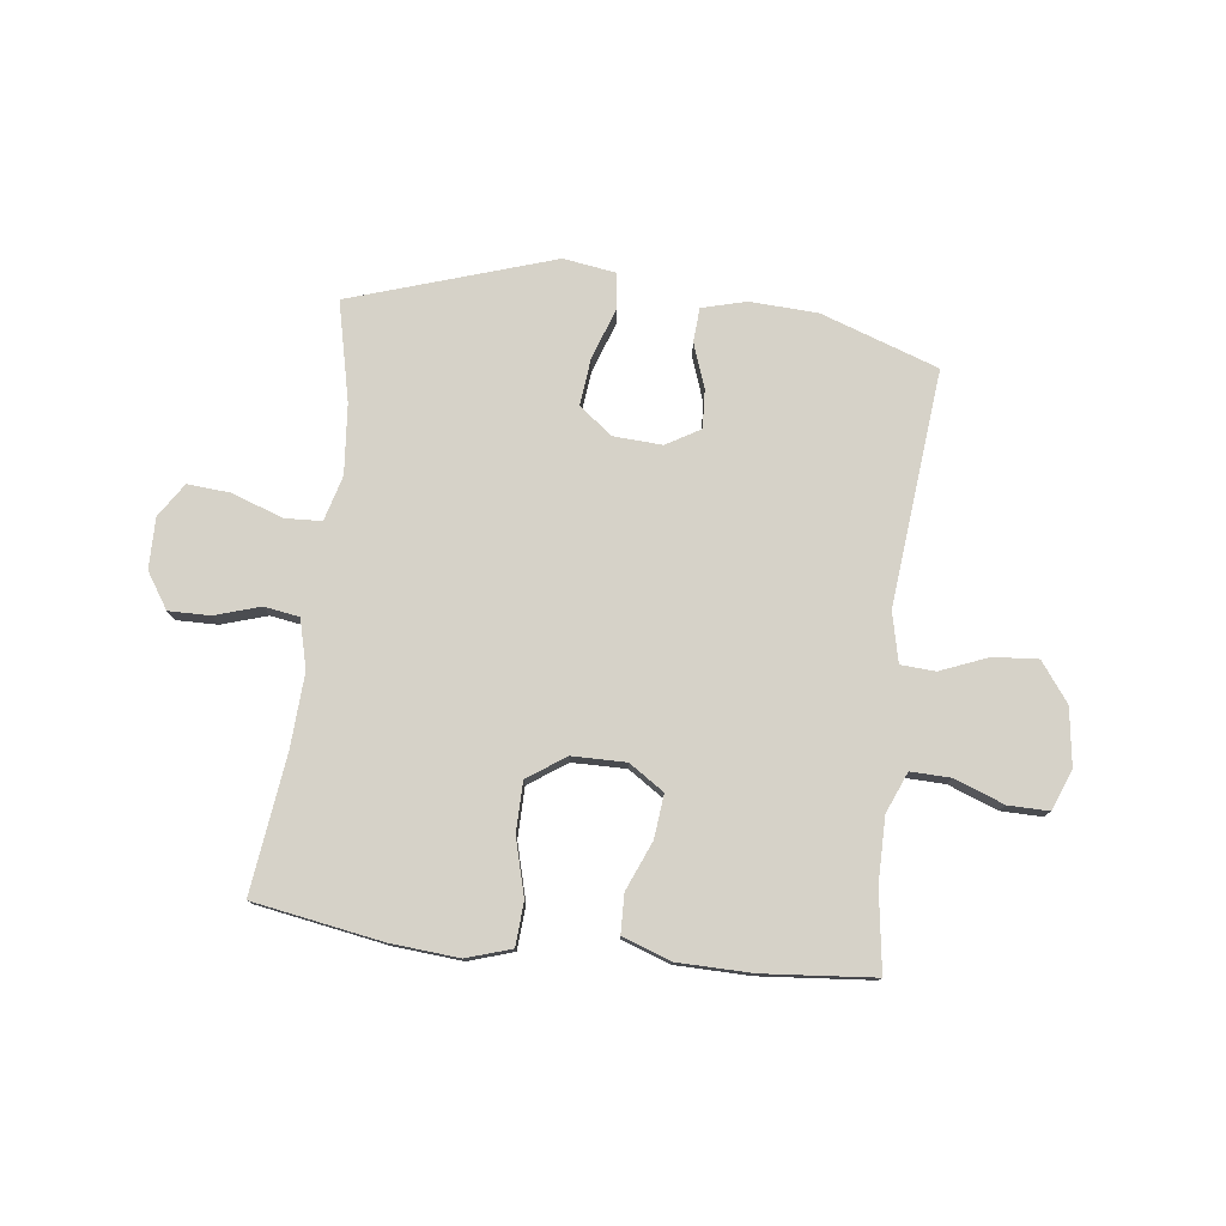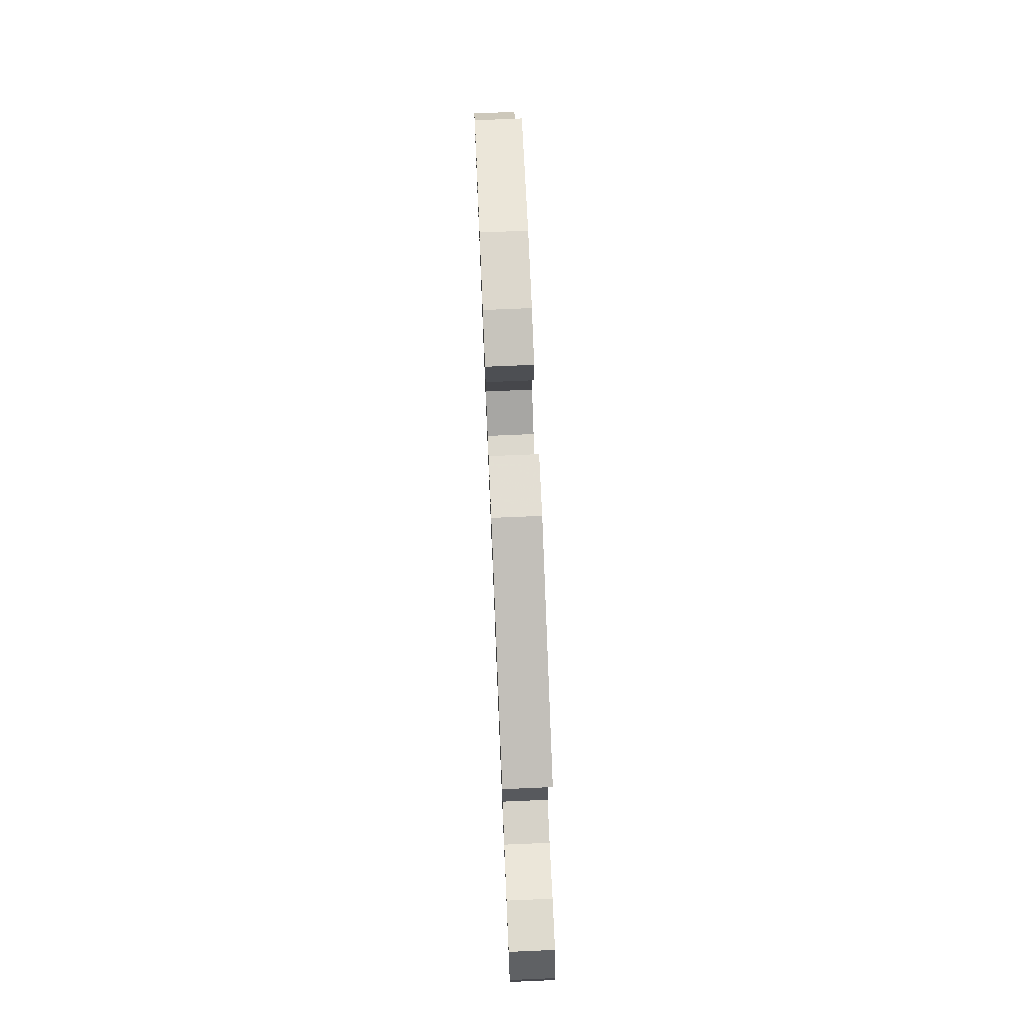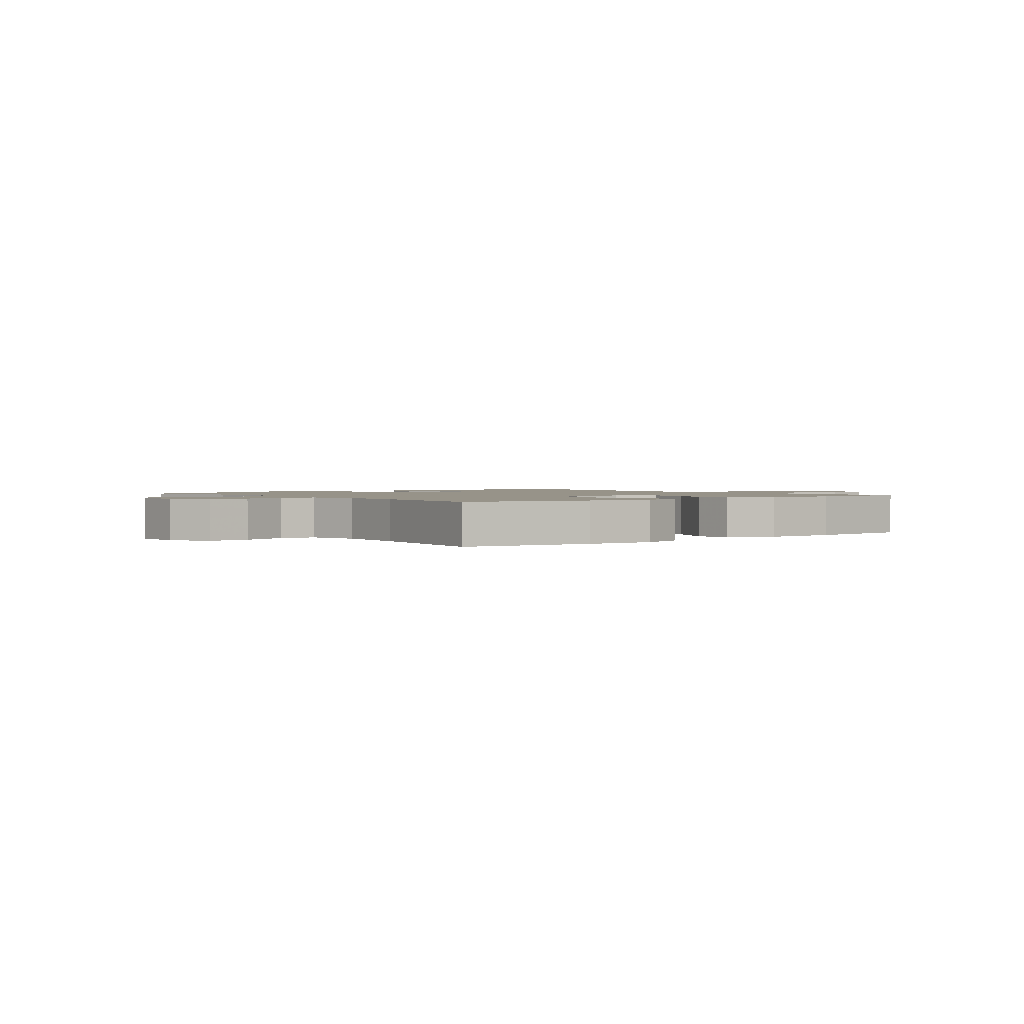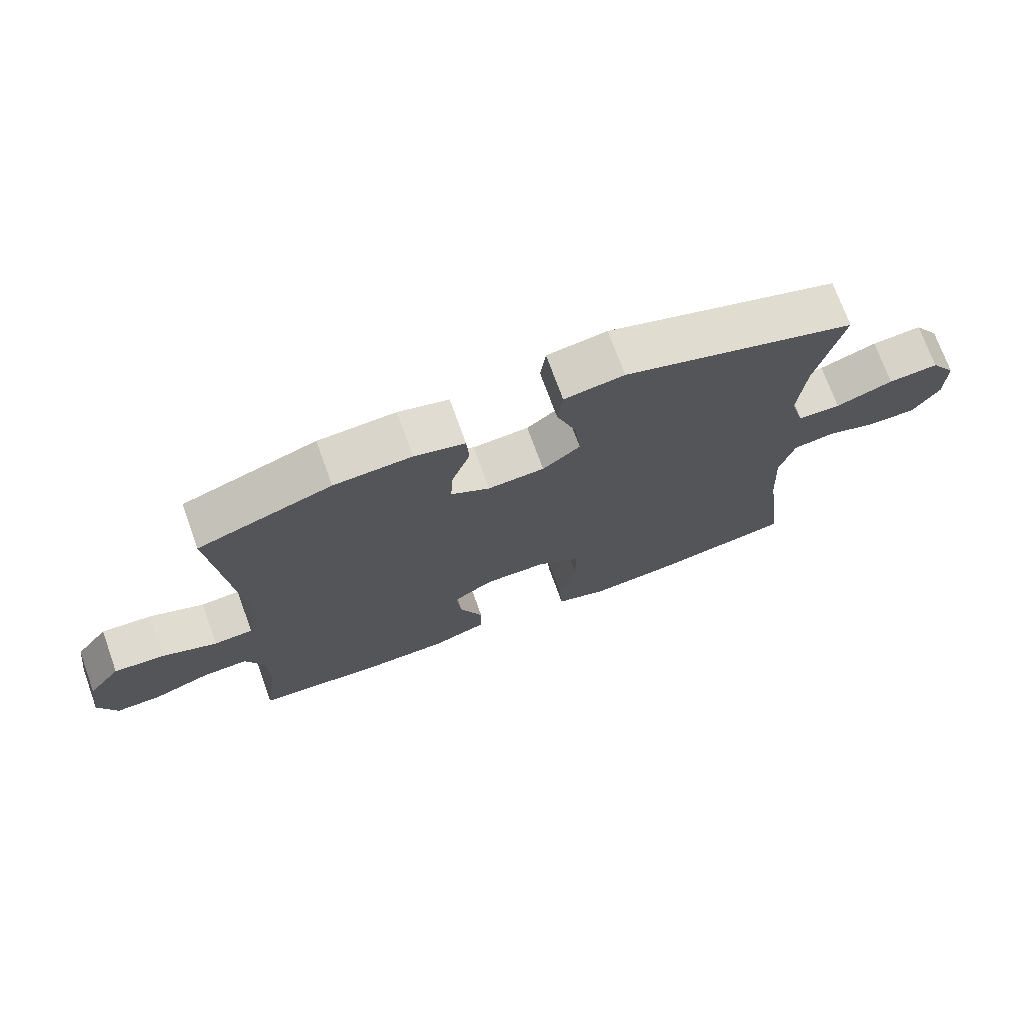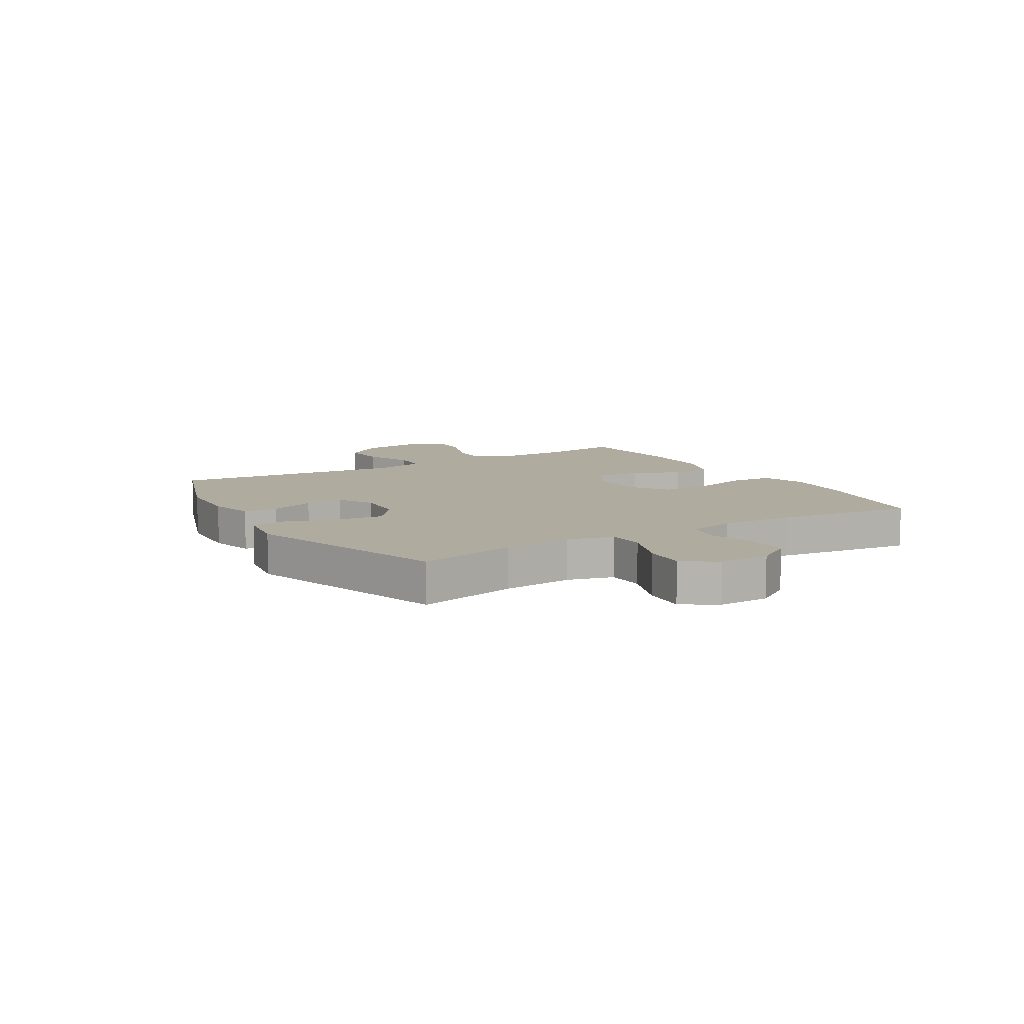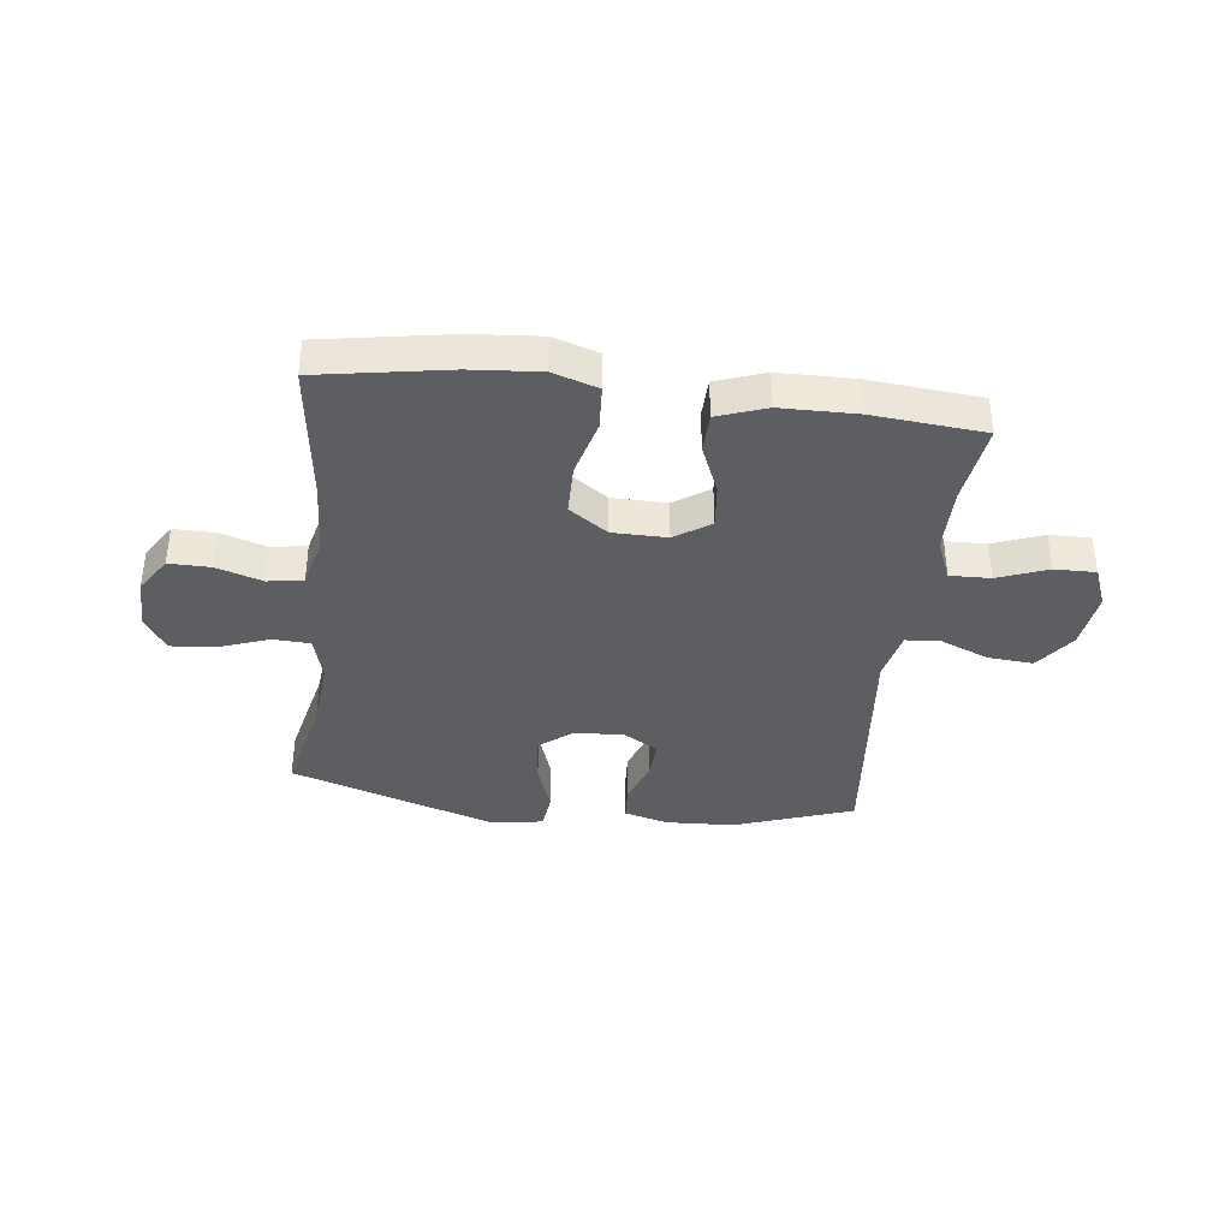
<metadata>
{"format":"obj","ext":"obj","renderer":"f3d","projection":"perspective","resolution":1024,"background":"white","views":[{"elev":77.6,"azim":-173.1,"up":"+Y"},{"elev":75.7,"azim":87.6,"up":"+Z"},{"elev":1.5,"azim":142.1,"up":"+Y"},{"elev":72.8,"azim":-19.9,"up":"+Z"},{"elev":9.6,"azim":59.1,"up":"+Y"},{"elev":-38.1,"azim":173.1,"up":"+Y"}]}
</metadata>
<code>
v 0.5 0.07 -0.5
v 0.273 0.07 -0.539
v 0.152 0.07 -0.549
v 0.073 0.07 -0.524
v 0.068 0.07 -0.447
v 0.095 0.07 -0.347
v 0.094 0.07 -0.259
v 0.027 0.07 -0.213
v -0.068 0.07 -0.212
v -0.13 0.07 -0.253
v -0.122 0.07 -0.33
v -0.086 0.07 -0.416
v -0.088 0.07 -0.485
v -0.173 0.07 -0.515
v -0.305 0.07 -0.517
v -0.5 0.07 -0.5
v -0.48 0.07 -0.359
v -0.48 0.07 -0.245
v -0.51 0.07 -0.173
v -0.581 0.07 -0.175
v -0.668 0.07 -0.208
v -0.74 0.07 -0.209
v -0.768 0.07 -0.138
v -0.754 0.07 -0.036
v -0.703 0.07 0.033
v -0.624 0.07 0.027
v -0.54 0.07 -0.007
v -0.479 0.07 -0.003
v -0.459 0.07 0.085
v -0.5 0.07 0.5
v -0.293 0.07 0.572
v -0.173 0.07 0.578
v -0.095 0.07 0.557
v -0.091 0.07 0.497
v -0.119 0.07 0.418
v -0.123 0.07 0.35
v -0.063 0.07 0.315
v 0.024 0.07 0.32
v 0.082 0.07 0.366
v 0.073 0.07 0.448
v 0.042 0.07 0.538
v 0.05 0.07 0.602
v 0.142 0.07 0.616
v 0.5 0.07 0.5
v 0.46 0.07 0.324
v 0.449 0.07 0.201
v 0.471 0.07 0.121
v 0.537 0.07 0.118
v 0.625 0.07 0.15
v 0.702 0.07 0.156
v 0.741 0.07 0.096
v 0.74 0.07 0.006
v 0.699 0.07 -0.057
v 0.626 0.07 -0.056
v 0.546 0.07 -0.031
v 0.484 0.07 -0.041
v 0.462 0.07 -0.127
v 0.469 0.07 -0.256
v 0.5 0 -0.5
v 0.273 0 -0.539
v 0.152 0 -0.549
v 0.073 0 -0.524
v 0.068 0 -0.447
v 0.095 0 -0.347
v 0.094 0 -0.259
v 0.027 0 -0.213
v -0.068 0 -0.212
v -0.13 0 -0.253
v -0.122 0 -0.33
v -0.086 0 -0.416
v -0.088 0 -0.485
v -0.173 0 -0.515
v -0.305 0 -0.517
v -0.5 0 -0.5
v -0.48 0 -0.359
v -0.48 0 -0.245
v -0.51 0 -0.173
v -0.581 0 -0.175
v -0.668 0 -0.208
v -0.74 0 -0.209
v -0.768 0 -0.138
v -0.754 0 -0.036
v -0.703 0 0.033
v -0.624 0 0.027
v -0.54 0 -0.007
v -0.479 0 -0.003
v -0.459 0 0.085
v -0.5 0 0.5
v -0.293 0 0.572
v -0.173 0 0.578
v -0.095 0 0.557
v -0.091 0 0.497
v -0.119 0 0.418
v -0.123 0 0.35
v -0.063 0 0.315
v 0.024 0 0.32
v 0.082 0 0.366
v 0.073 0 0.448
v 0.042 0 0.538
v 0.05 0 0.602
v 0.142 0 0.616
v 0.5 0 0.5
v 0.46 0 0.324
v 0.449 0 0.201
v 0.471 0 0.121
v 0.537 0 0.118
v 0.625 0 0.15
v 0.702 0 0.156
v 0.741 0 0.096
v 0.74 0 0.006
v 0.699 0 -0.057
v 0.626 0 -0.056
v 0.546 0 -0.031
v 0.484 0 -0.041
v 0.462 0 -0.127
v 0.469 0 -0.256
f 52 53 54 55
f 52 55 56
f 51 52 56
f 48 49 50 51
f 47 48 51 56
f 46 47 56 57
f 42 43 44 45
f 40 41 42 45
f 39 40 45 46
f 38 39 46 57
f 32 33 34 35
f 32 35 36
f 29 30 31 32
f 28 29 32 36
f 24 25 26 27
f 24 27 28
f 23 24 28
f 20 21 22 23
f 19 20 23 28
f 18 19 28 36
f 14 15 16 17
f 11 12 13 14
f 10 11 14 17
f 9 10 17 18
f 3 4 5 6
f 3 6 7
f 58 1 2 3
f 58 3 7
f 37 38 57 58
f 37 58 7 8
f 9 18 36 37
f 8 9 37
f 113 112 111 110
f 114 113 110
f 114 110 109
f 109 108 107 106
f 114 109 106 105
f 115 114 105 104
f 103 102 101 100
f 103 100 99 98
f 104 103 98 97
f 115 104 97 96
f 93 92 91 90
f 94 93 90
f 90 89 88 87
f 94 90 87 86
f 85 84 83 82
f 86 85 82
f 86 82 81
f 81 80 79 78
f 86 81 78 77
f 94 86 77 76
f 75 74 73 72
f 72 71 70 69
f 75 72 69 68
f 76 75 68 67
f 64 63 62 61
f 65 64 61
f 61 60 59 116
f 65 61 116
f 116 115 96 95
f 66 65 116 95
f 95 94 76 67
f 95 67 66
f 1 59 60 2
f 2 60 61 3
f 3 61 62 4
f 4 62 63 5
f 5 63 64 6
f 6 64 65 7
f 7 65 66 8
f 8 66 67 9
f 9 67 68 10
f 10 68 69 11
f 11 69 70 12
f 12 70 71 13
f 13 71 72 14
f 14 72 73 15
f 15 73 74 16
f 16 74 75 17
f 17 75 76 18
f 18 76 77 19
f 19 77 78 20
f 20 78 79 21
f 21 79 80 22
f 22 80 81 23
f 23 81 82 24
f 24 82 83 25
f 25 83 84 26
f 26 84 85 27
f 27 85 86 28
f 28 86 87 29
f 29 87 88 30
f 30 88 89 31
f 31 89 90 32
f 32 90 91 33
f 33 91 92 34
f 34 92 93 35
f 35 93 94 36
f 36 94 95 37
f 37 95 96 38
f 38 96 97 39
f 39 97 98 40
f 40 98 99 41
f 41 99 100 42
f 42 100 101 43
f 43 101 102 44
f 44 102 103 45
f 45 103 104 46
f 46 104 105 47
f 47 105 106 48
f 48 106 107 49
f 49 107 108 50
f 50 108 109 51
f 51 109 110 52
f 52 110 111 53
f 53 111 112 54
f 54 112 113 55
f 55 113 114 56
f 56 114 115 57
f 57 115 116 58
f 58 116 59 1

</code>
